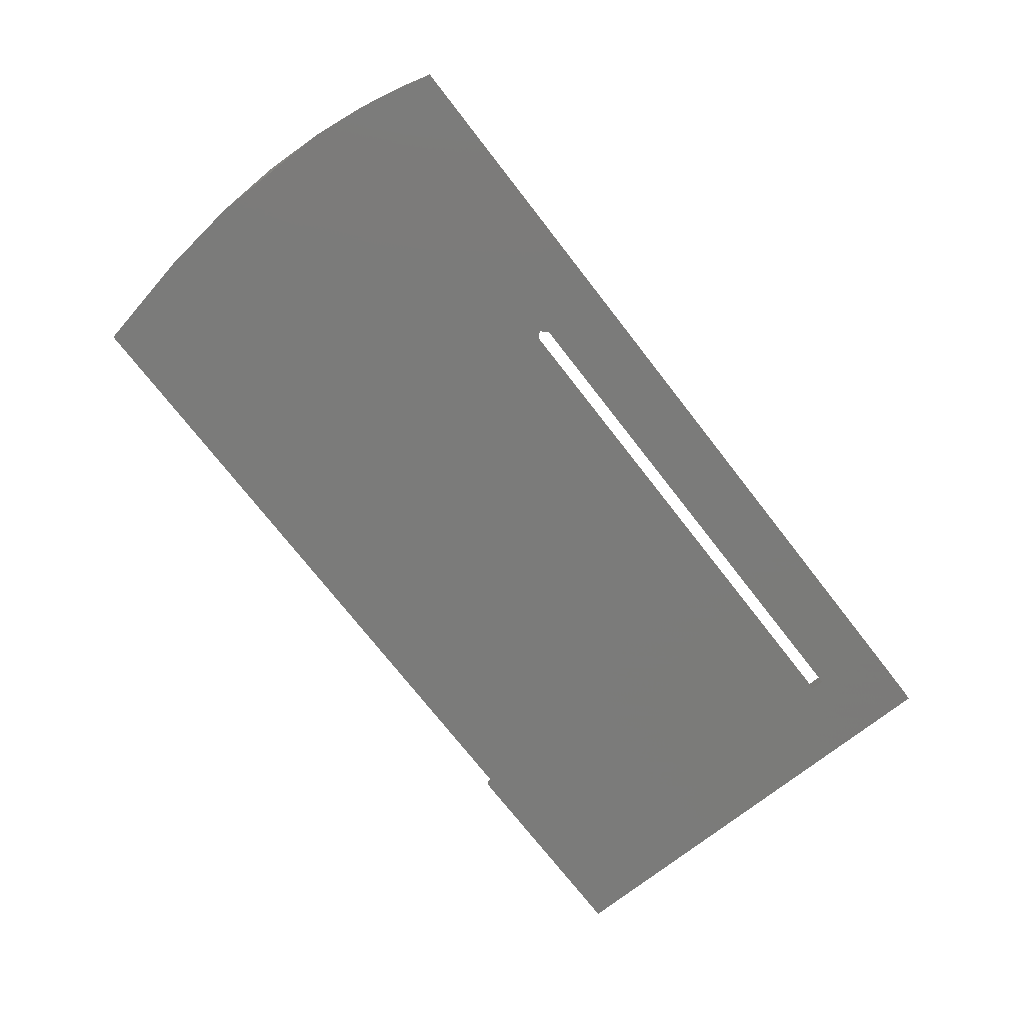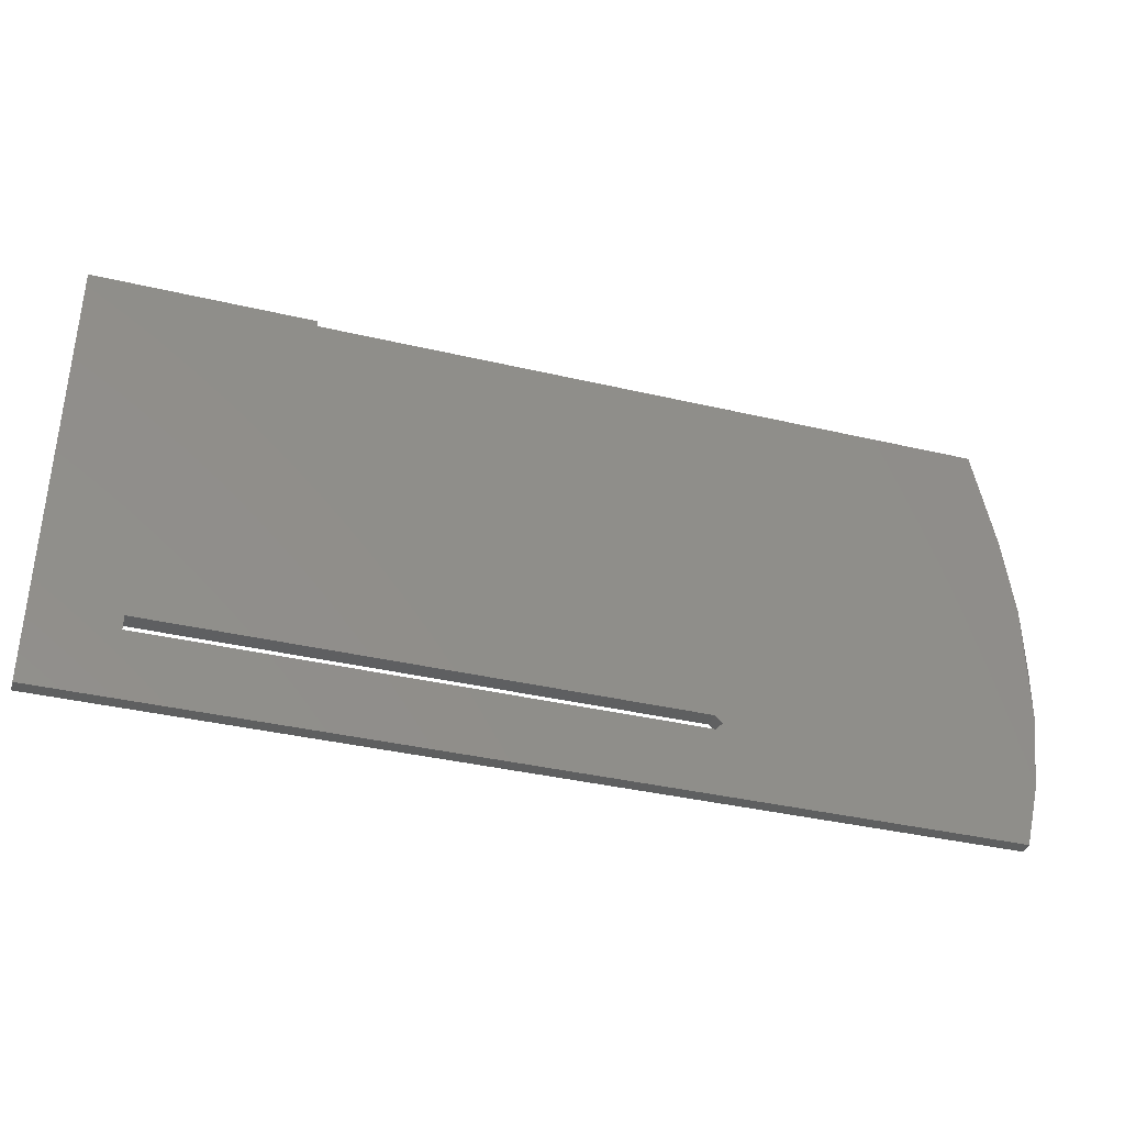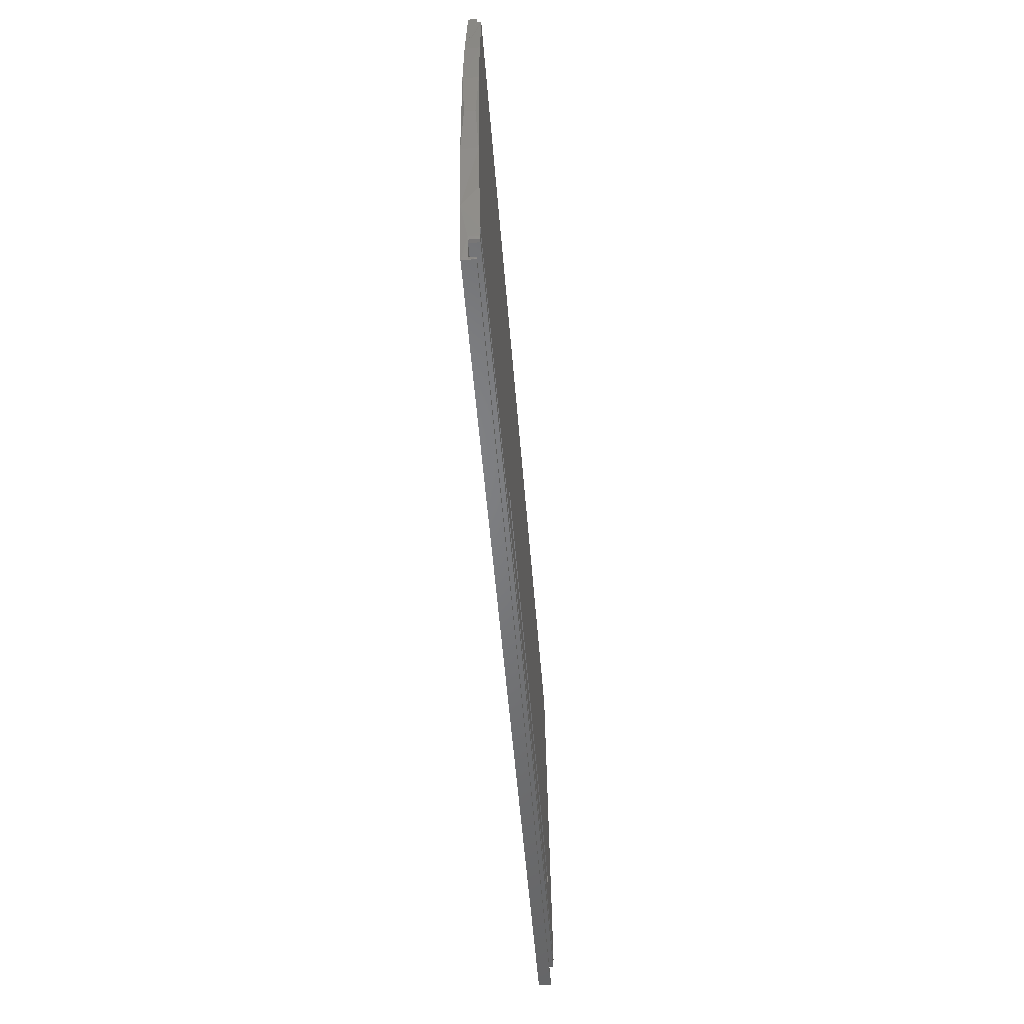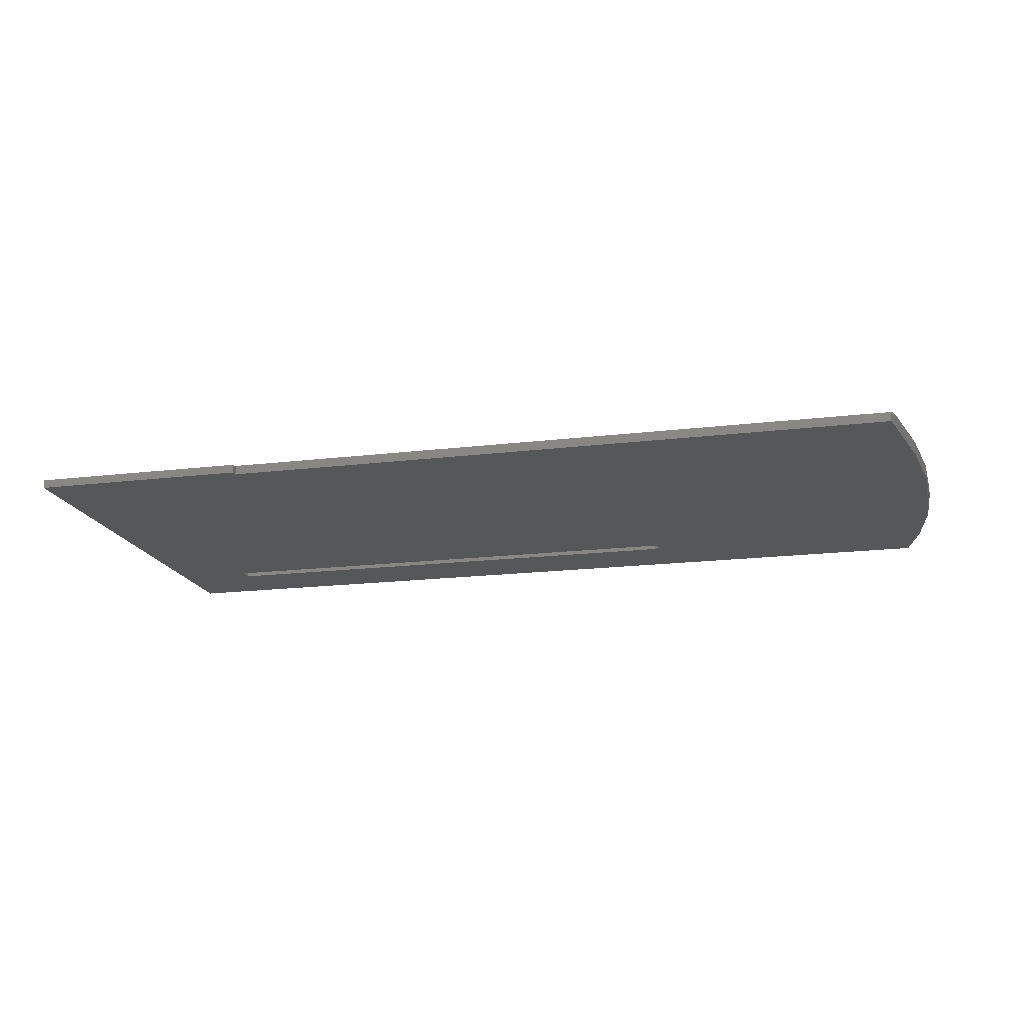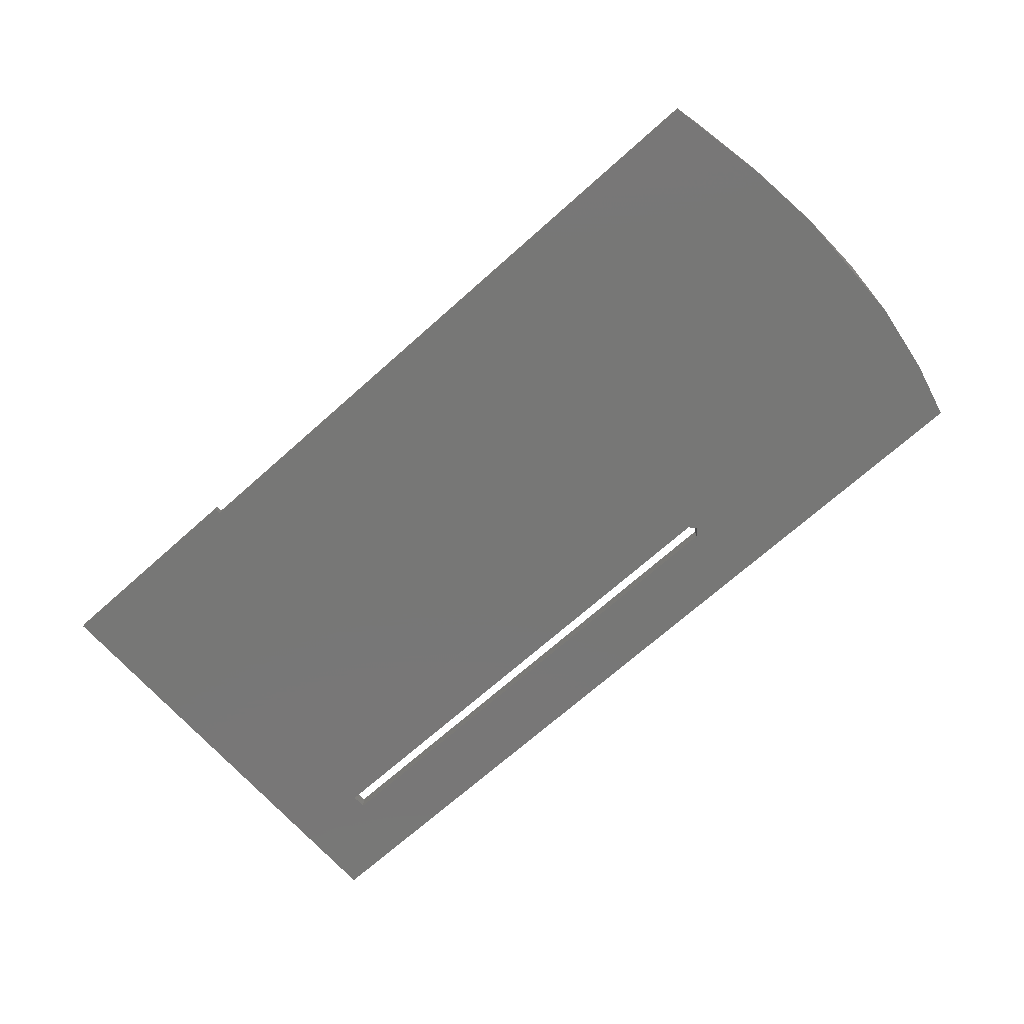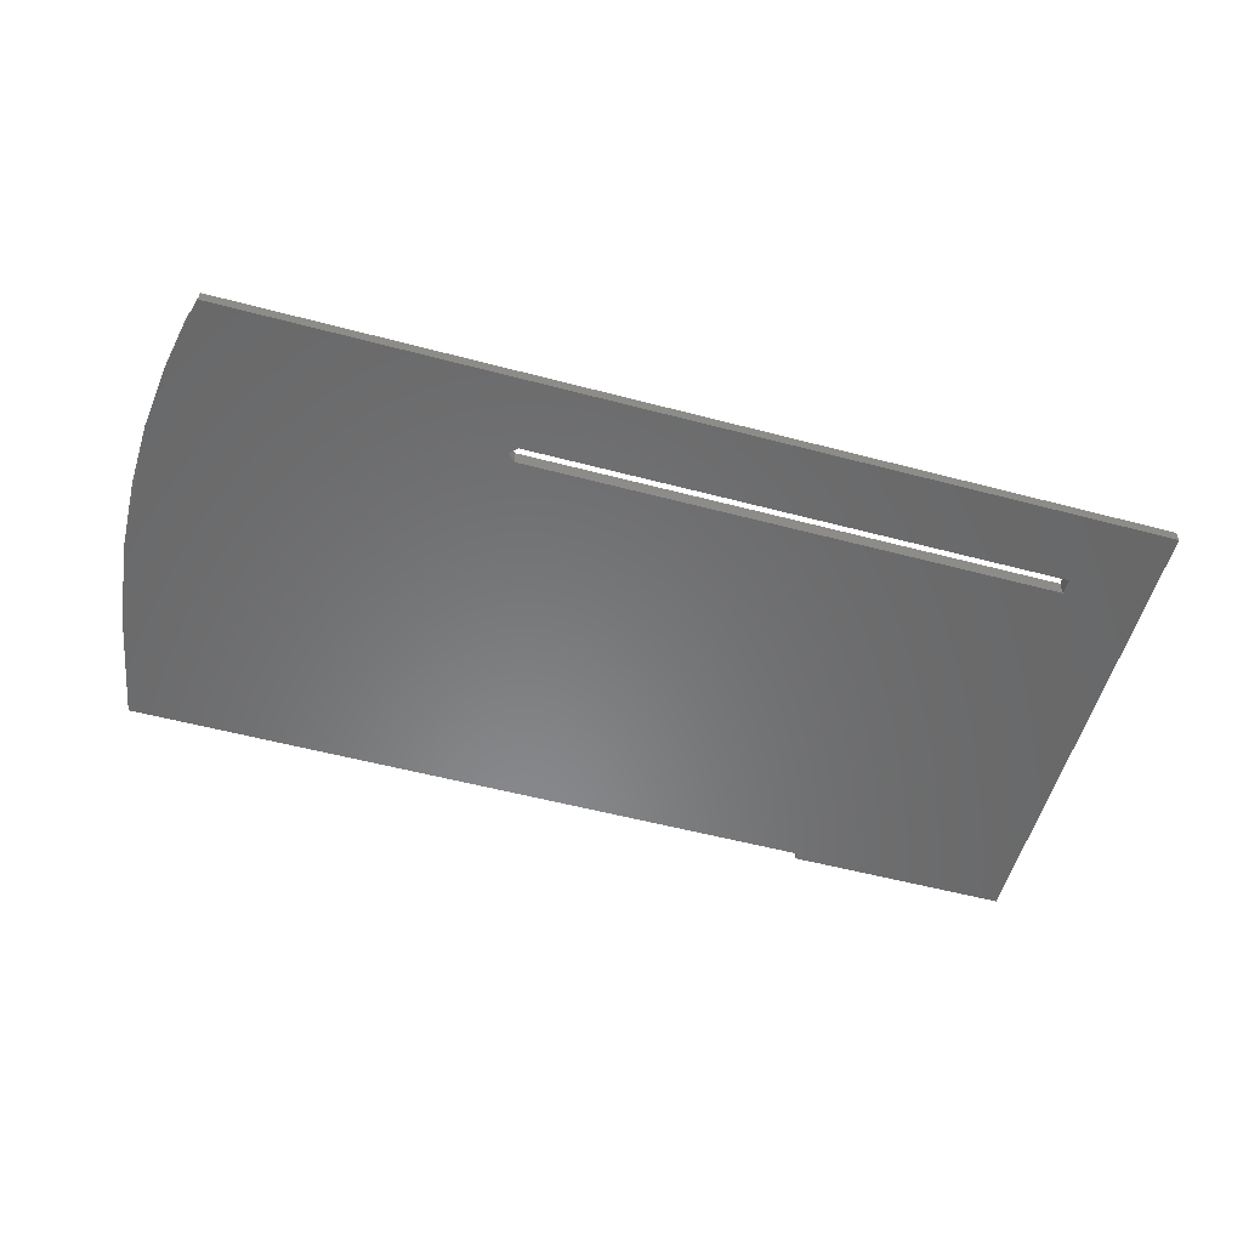
<metadata>
{"format":"stl","ext":"stl","renderer":"f3d","projection":"perspective","resolution":1024,"background":"white","views":[{"elev":-73.8,"azim":127.9,"up":"+Y"},{"elev":-37.4,"azim":-16.8,"up":"+Z"},{"elev":-51.4,"azim":94.4,"up":"+Z"},{"elev":-17.8,"azim":13.5,"up":"+Y"},{"elev":-70.1,"azim":41.7,"up":"+Y"},{"elev":-55.1,"azim":164.4,"up":"+Y"}]}
</metadata>
<code>
# stl→obj: 88 verts, 176 faces
v -163.8 3.673 -303.9
v -163.8 5.143 -303.9
v -163.8 5.161 -307.3
v -163.6 5.158 -306.7
v -163.8 6.749 -376.5
v -163.8 5.877 -308.5
v -163.8 5.87 -307.3
v -126.6 3.673 -303.9
v -126.6 5.143 -303.9
v -163.1 5.157 -306.5
v -163.8 5.098 -381.8
v -163.8 4.074 -382.1
v -150.2 4.014 -370.5
v -163.8 5.078 -377.8
v -150.2 4.002 -368
v -163.8 6.243 -381.8
v -163.8 6.245 -382.1
v -9.575 6.245 -382.1
v -9.575 4.074 -382.1
v -163.6 6.241 -381.2
v -10.25 6.239 -381
v -163.1 6.239 -381
v -9.653 6.241 -381.3
v -163.6 5.096 -381.2
v -163.6 5.081 -378.3
v -163.8 6.755 -377.7
v -163.6 6.758 -378.3
v -8.07 6.749 -376.5
v -163.8 5.977 -308.5
v -163.8 6.834 -376.5
v -8.07 6.834 -376.5
v -150.2 6.726 -367.9
v -150.2 6.758 -370.4
v -60.41 6.758 -370.4
v -9.742 5.877 -308.5
v -9.742 5.977 -308.5
v -163.6 5.867 -306.7
v -10.79 5.866 -306.5
v -163.1 5.866 -306.5
v -10.32 5.867 -306.7
v -9.899 5.873 -307.8
v -10.06 5.869 -307.1
v -126.5 5.143 -303.9
v -126.5 3.674 -303.9
v -126.5 3.678 -304.9
v -126.5 3.679 -305
v -126.4 5.149 -305
v -10.79 5.157 -306.5
v -126.5 5.149 -305
v -126.5 5.148 -304.9
v -10.49 5.149 -305
v -10.42 5.157 -306.6
v -10.11 5.159 -306.9
v -10.11 3.689 -306.9
v -6.96 3.771 -323
v -10.09 5.159 -307
v -10.49 3.679 -305
v -126.4 3.679 -305
v -60.41 4.014 -370.5
v -59.16 6.742 -369.2
v -59.16 4.008 -369.2
v -60.41 6.726 -367.9
v -60.41 4.002 -368
v -6.902 6.163 -323.3
v -6.354 6.727 -368
v -5.264 6.335 -336.9
v -5.264 6.614 -359.1
v -7.069 4.022 -372
v -4.815 6.032 -348.5
v -5.264 3.956 -359.1
v -5.264 3.843 -336.9
v -4.814 4.351 -348.5
v -163.1 5.082 -378.5
v -163.1 6.759 -378.5
v -9.154 6.759 -378.5
v -9.154 5.082 -378.5
v -8.694 6.758 -378.3
v -163.1 5.094 -381
v -8.962 5.089 -380
v -9.534 5.099 -382
v -9.653 5.096 -381.3
v -8.694 5.081 -378.3
v -10.25 5.094 -381
v -9.534 6.244 -382
v -8.427 5.079 -377.9
v -8.427 6.756 -377.9
v -8.248 6.753 -377.2
v -10.06 5.16 -307.1
f 1 2 3
f 4 3 2
f 5 1 3
f 6 5 3
f 7 6 3
f 4 7 3
f 8 2 1
f 9 2 8
f 10 2 9
f 4 2 10
f 11 12 1
f 13 1 12
f 14 11 1
f 5 14 1
f 15 8 1
f 13 15 1
f 16 17 12
f 18 12 17
f 11 16 12
f 19 12 18
f 13 12 19
f 20 17 16
f 21 17 22
f 20 22 17
f 23 17 21
f 23 18 17
f 24 16 11
f 20 16 24
f 25 11 14
f 24 11 25
f 5 26 14
f 27 14 26
f 27 25 14
f 28 26 5
f 27 26 28
f 29 30 5
f 31 5 30
f 6 29 5
f 28 5 31
f 32 30 29
f 33 34 30
f 31 30 34
f 32 33 30
f 35 29 6
f 36 32 29
f 35 36 29
f 37 6 7
f 38 6 39
f 37 39 6
f 40 6 38
f 41 6 42
f 40 42 6
f 35 6 41
f 37 7 4
f 43 9 8
f 44 43 8
f 45 44 8
f 46 45 8
f 15 46 8
f 43 10 9
f 47 48 10
f 39 10 48
f 49 47 10
f 50 49 10
f 43 50 10
f 37 4 10
f 37 10 39
f 51 52 48
f 38 48 52
f 47 51 48
f 38 39 48
f 51 53 52
f 40 52 53
f 40 38 52
f 54 53 51
f 55 53 54
f 56 53 55
f 40 53 56
f 57 51 47
f 54 51 57
f 58 47 49
f 57 47 58
f 46 49 50
f 58 49 46
f 44 50 43
f 45 50 44
f 46 50 45
f 59 34 33
f 31 34 60
f 61 60 34
f 61 34 59
f 15 33 32
f 13 59 33
f 13 33 15
f 36 62 32
f 15 32 62
f 36 60 62
f 63 62 60
f 15 62 63
f 31 60 36
f 63 60 61
f 64 31 36
f 55 64 36
f 35 55 36
f 64 65 31
f 28 31 65
f 66 67 65
f 68 65 67
f 64 66 65
f 28 65 68
f 69 67 66
f 68 67 70
f 69 70 67
f 71 66 64
f 72 66 71
f 72 69 66
f 71 64 55
f 73 74 75
f 28 75 74
f 76 73 75
f 77 76 75
f 77 75 28
f 25 74 73
f 27 74 25
f 27 28 74
f 78 73 76
f 24 25 73
f 78 24 73
f 79 80 76
f 81 76 80
f 82 79 76
f 77 82 76
f 83 78 76
f 81 83 76
f 19 80 79
f 23 81 80
f 23 80 84
f 19 84 80
f 82 85 79
f 19 79 85
f 86 85 82
f 68 19 85
f 28 68 85
f 87 28 85
f 86 87 85
f 77 86 82
f 20 24 78
f 22 78 83
f 20 78 22
f 21 83 81
f 21 22 83
f 23 21 81
f 77 28 86
f 86 28 87
f 23 84 18
f 19 18 84
f 54 57 19
f 61 19 57
f 68 54 19
f 61 59 19
f 13 19 59
f 63 58 46
f 15 63 46
f 63 57 58
f 63 61 57
f 68 55 54
f 70 71 55
f 68 70 55
f 42 88 55
f 56 55 88
f 41 42 55
f 35 41 55
f 72 71 70
f 72 70 69
f 40 88 42
f 40 56 88

</code>
